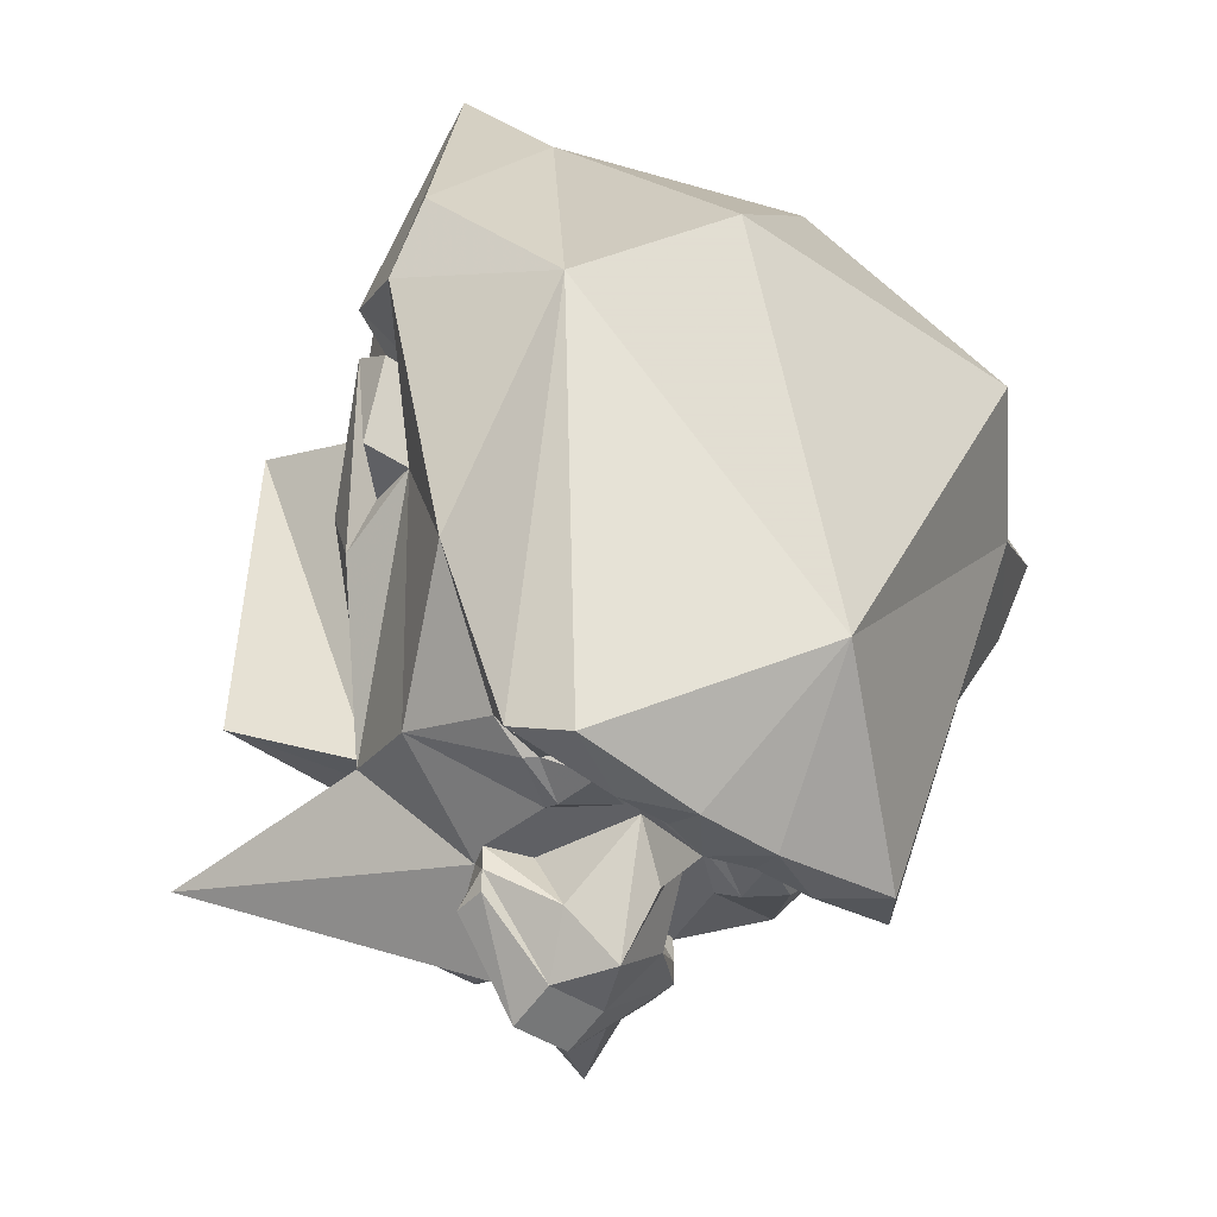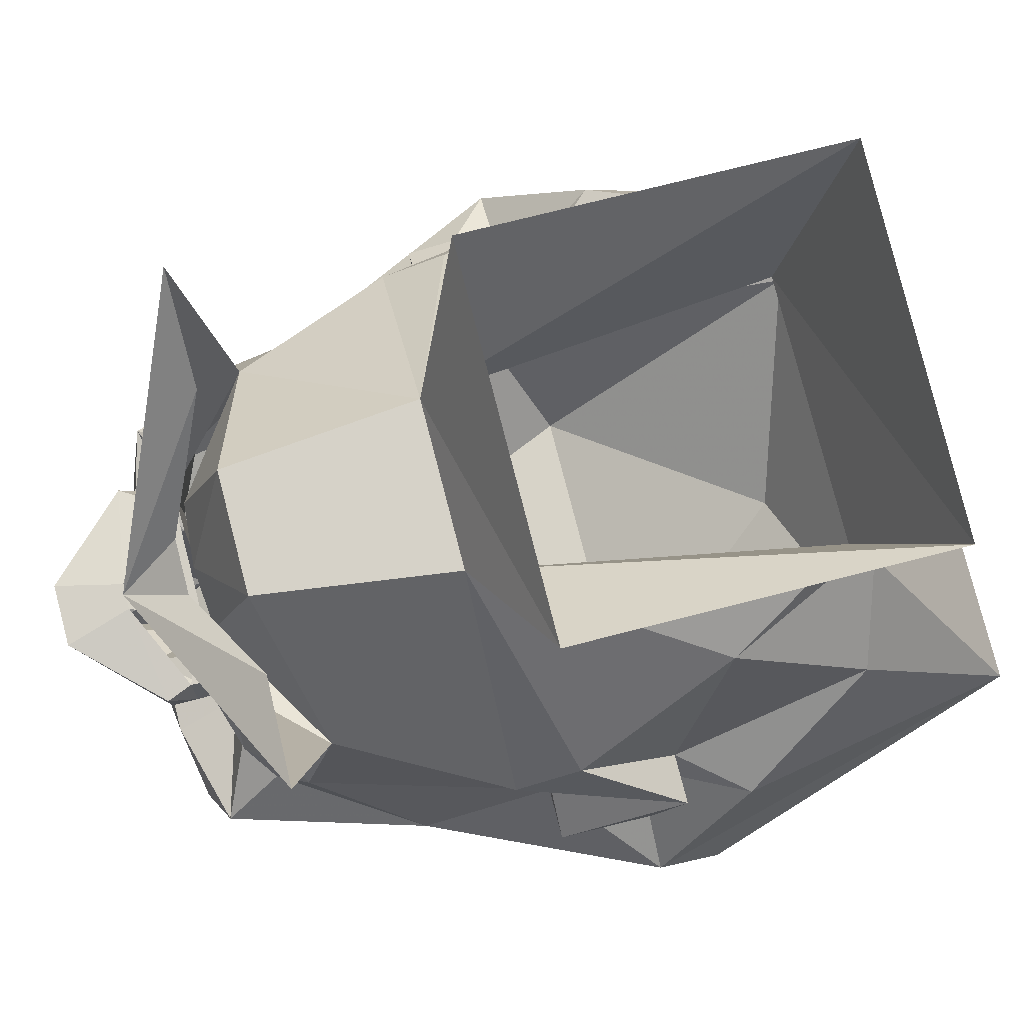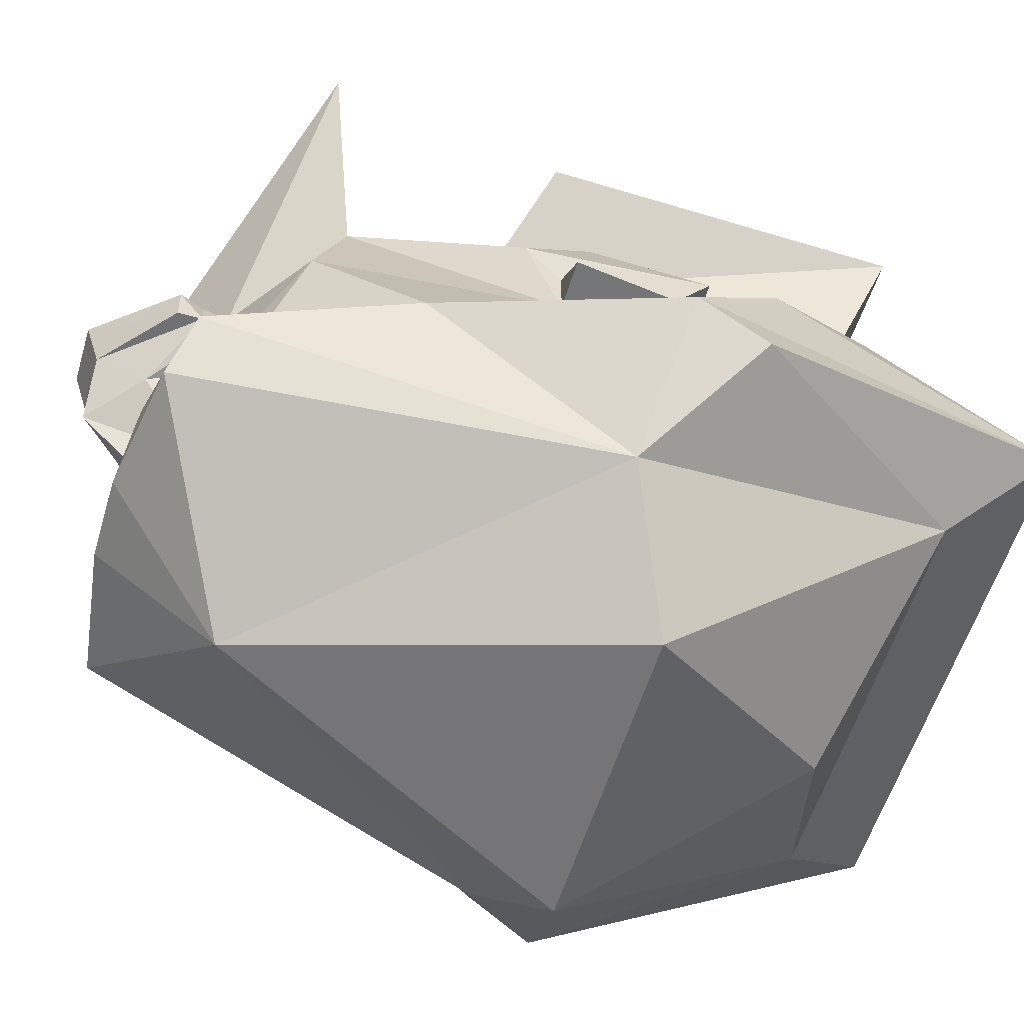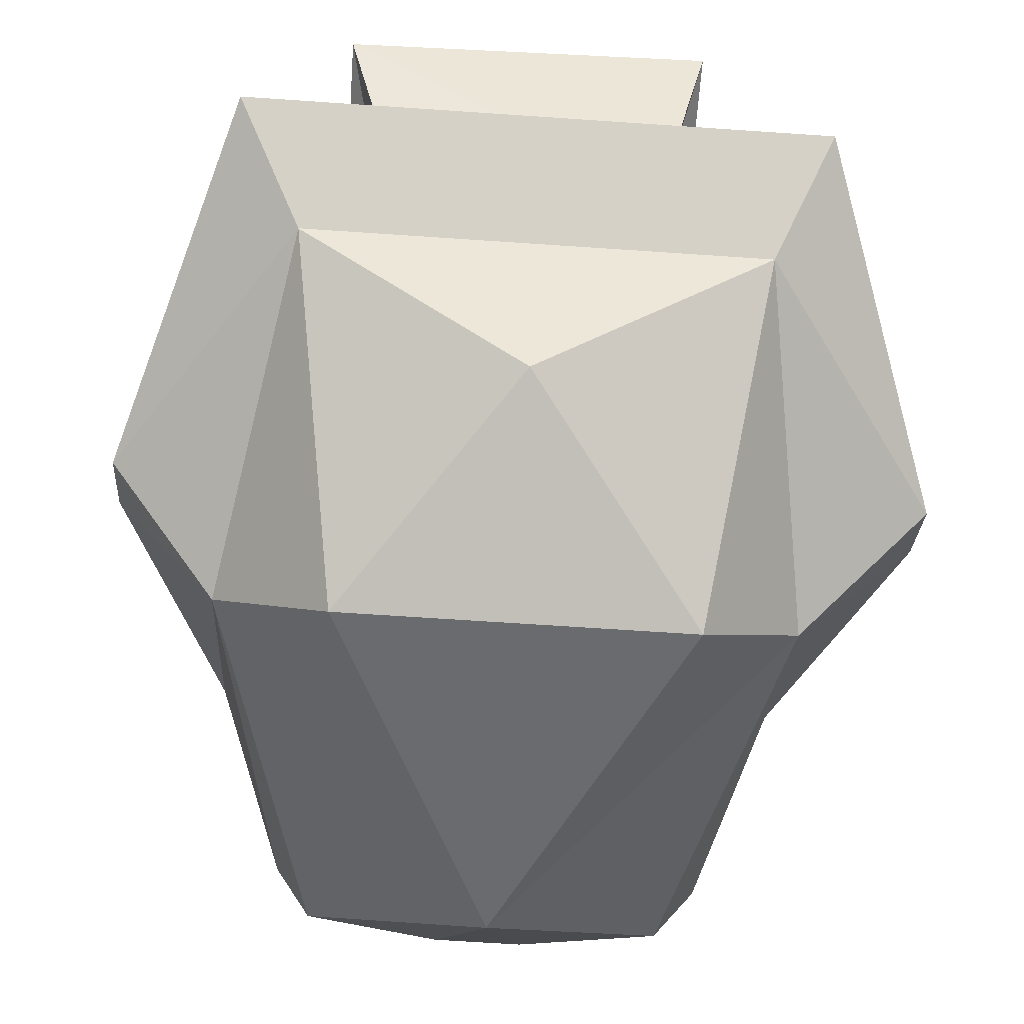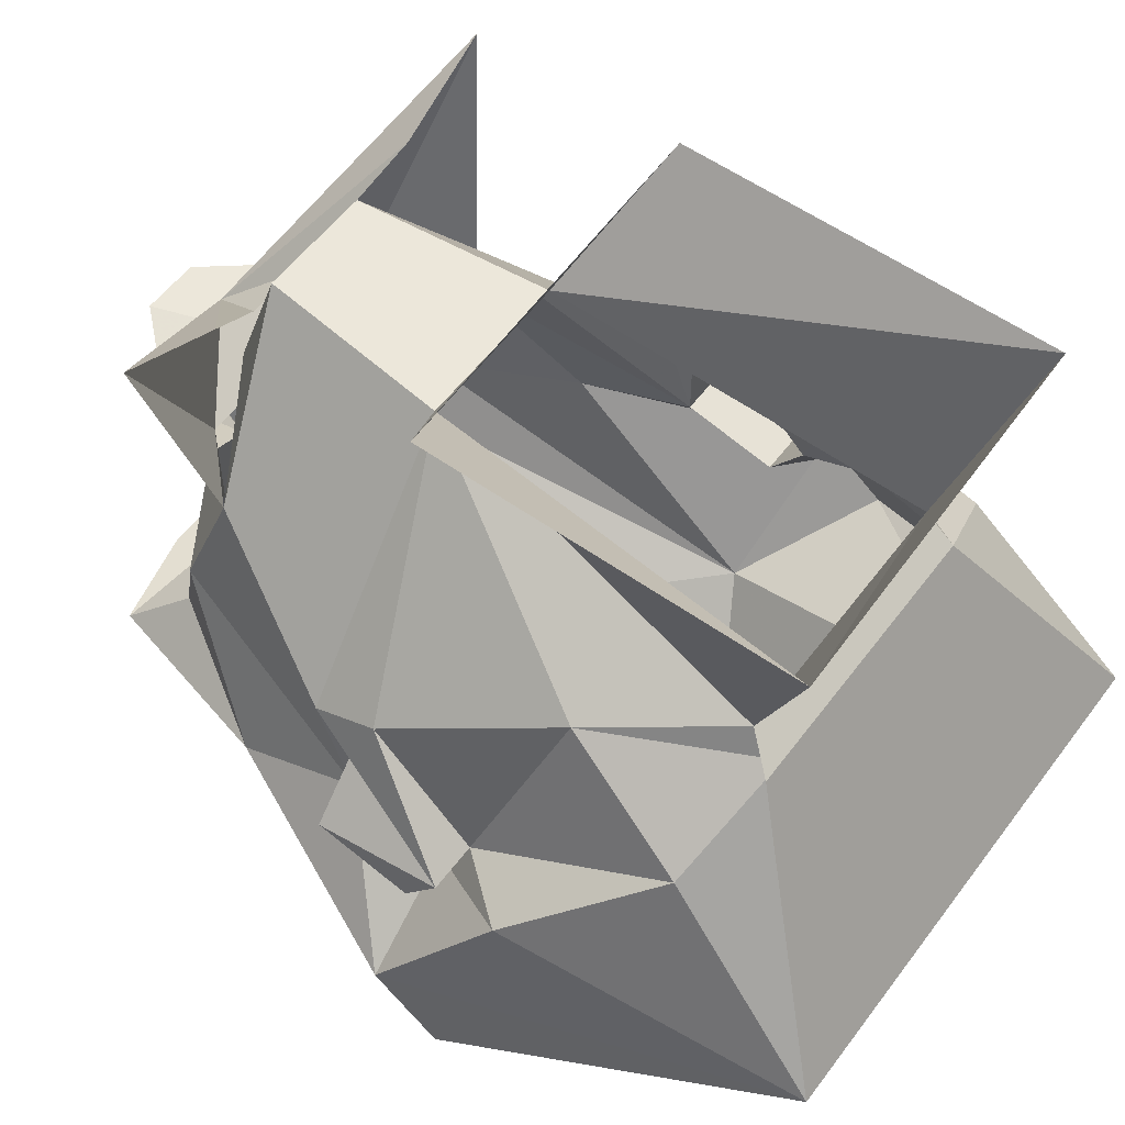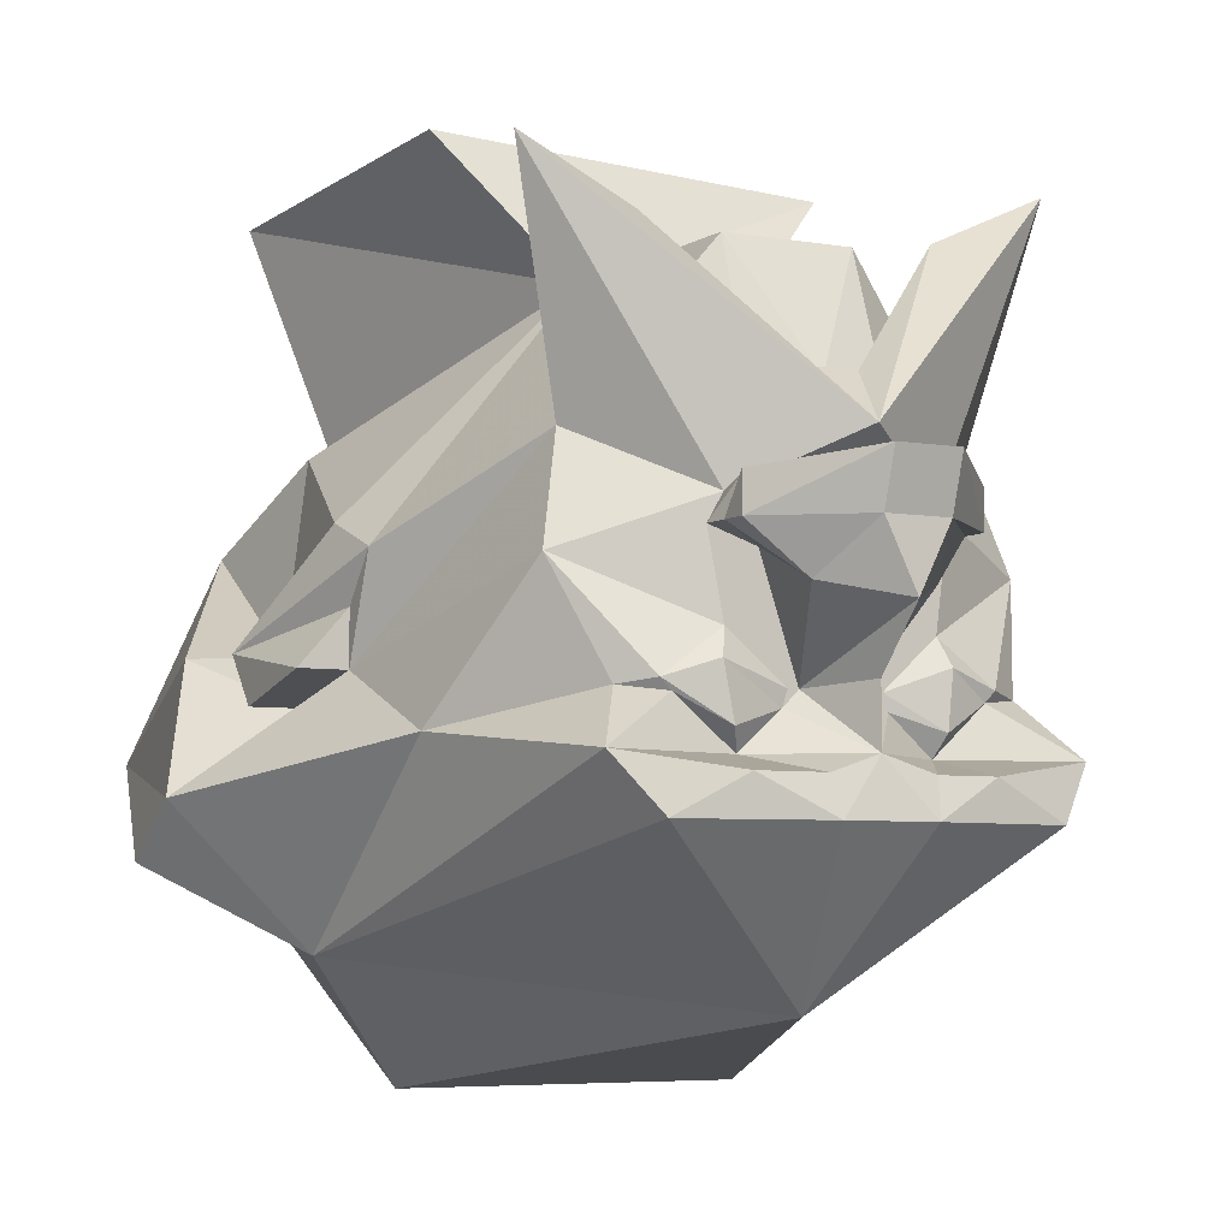
<metadata>
{"format":"obj","ext":"obj","renderer":"f3d","projection":"perspective","resolution":1024,"background":"white","views":[{"elev":-43.5,"azim":-38.7,"up":"+Z"},{"elev":79.2,"azim":-104.6,"up":"+Y"},{"elev":-55.2,"azim":-106.4,"up":"+Y"},{"elev":-63.6,"azim":-4.0,"up":"+Y"},{"elev":53.9,"azim":-54.4,"up":"+Y"},{"elev":-5.4,"azim":150.6,"up":"+Y"}]}
</metadata>
<code>
o object/giant_dwarf/5
v 1 -607 -90
v 1 -632 -99
v -25 -638 -83
v -4 -609 -51
v 29 -609 -51
v 25 -607 -90
v 13 -630 -100
v 26 -632 -99
v 50 -638 -83
v 66 -654 -51
v 66 -673 -44
v 56 -658 -90
v 32 -649 -102
v 61 -595 -90
v 13 -639 -115
v 40 -605 -90
v 19 -629 -102
v 8 -629 -102
v -14 -605 -90
v -36 -595 -90
v -6 -649 -102
v -29 -658 -90
v -41 -673 -44
v -41 -654 -51
v -41 -649 -38
v -29 -634 -5
v -14 -629 21
v -25 -591 36
v -25 -587 -39
v 50 -583 -39
v 50 -586 36
v 40 -629 21
v 56 -634 -5
v 66 -649 -38
v 75 -669 -18
v 66 -663 -44
v 75 -673 -44
v 66 -678 -25
v 89 -693 -25
v 66 -684 -70
v 48 -678 -97
v 43 -677 -102
v 32 -669 -102
v 35 -654 -102
v 32 -647 -107
v 19 -649 -102
v 56 -688 -109
v 66 -718 -31
v 48 -698 -113
v 35 -691 -115
v 30 -688 -102
v 41 -679 -102
v 32 -684 -105
v 34 -674 -105
v 21 -678 -102
v 19 -678 -102
v 26 -657 -102
v 35 -654 -107
v 35 -647 -112
v 16 -644 -115
v 19 -644 -128
v 11 -644 -115
v 9 -645 -110
v 18 -645 -110
v 8 -649 -102
v -41 -684 -70
v -24 -678 -97
v -29 -688 -109
v -41 -718 -31
v -61 -693 -25
v -17 -677 -102
v -15 -679 -102
v -5 -688 -102
v -8 -691 -115
v -22 -698 -113
v 13 -727 -93
v -19 -740 -20
v -29 -698 34
v -61 -703 -12
v -41 -684 53
v -52 -669 -5
v -41 -678 -25
v -51 -673 -44
v -41 -663 -44
v -51 -669 -18
v -41 -669 -18
v -36 -649 21
v -14 -634 27
v 66 -669 -18
v 75 -678 -25
v -19 -634 27
v 40 -634 27
v 61 -649 21
v 78 -669 -5
v -51 -678 -25
v 66 -684 53
v 56 -698 34
v 89 -703 -12
v 46 -740 -20
v 21 -698 -117
v 22 -691 -115
v 13 -688 -115
v 22 -681 -102
v 4 -698 -117
v 3 -691 -115
v 3 -681 -102
v 8 -678 -102
v 13 -677 -115
v 13 -723 21
v -7 -674 -105
v -6 -684 -105
v 4 -678 -102
v -6 -669 -102
v 1 -657 -102
v 3 -663 -115
v 13 -666 -125
v 25 -663 -115
v 35 -654 -112
v 19 -654 -125
v 7 -644 -128
v -8 -647 -112
v -6 -647 -107
v -8 -654 -107
v -8 -654 -102
v 7 -654 -125
v -8 -654 -112
f 1 2 3
f 1 3 4
f 1 4 5
f 1 5 6
f 1 6 7
f 1 7 2
f 8 7 6
f 8 6 9
f 9 6 5
f 9 5 10
f 9 10 11
f 9 11 12
f 9 12 13
f 9 13 14
f 14 13 15
f 14 15 16
f 16 15 17
f 17 15 18
f 18 15 19
f 19 15 20
f 20 15 21
f 20 21 3
f 3 21 22
f 3 22 23
f 3 23 24
f 3 24 4
f 4 24 25
f 4 25 26
f 4 26 27
f 4 27 28
f 4 28 29
f 4 29 5
f 5 29 30
f 5 30 31
f 5 31 32
f 5 32 33
f 5 33 34
f 5 34 10
f 10 34 35
f 10 35 36
f 10 36 36
f 10 36 11
f 11 36 36
f 11 36 37
f 11 37 38
f 11 38 39
f 11 39 40
f 11 40 12
f 12 40 41
f 12 41 42
f 12 42 43
f 12 43 13
f 13 43 44
f 13 44 45
f 13 45 46
f 47 41 40
f 47 40 48
f 47 48 49
f 47 49 50
f 47 50 51
f 47 51 52
f 47 52 41
f 41 52 42
f 42 52 53
f 42 53 54
f 42 54 43
f 43 54 55
f 43 55 56
f 43 56 57
f 43 57 44
f 44 57 58
f 44 58 45
f 45 58 59
f 45 59 60
f 60 59 61
f 60 61 62
f 60 62 63
f 60 63 64
f 64 63 65
f 64 65 46
f 66 67 68
f 66 68 69
f 66 69 70
f 66 70 23
f 66 23 22
f 66 22 67
f 67 22 71
f 67 71 72
f 67 72 68
f 68 72 73
f 68 73 74
f 68 74 75
f 68 75 69
f 69 75 76
f 69 76 77
f 69 77 78
f 69 78 79
f 69 79 70
f 70 79 80
f 70 80 81
f 70 81 82
f 70 82 23
f 23 82 83
f 23 83 84
f 23 84 84
f 23 84 24
f 24 84 85
f 24 85 25
f 25 85 86
f 25 86 26
f 26 86 87
f 26 87 88
f 26 88 27
f 34 33 89
f 34 89 35
f 35 89 90
f 35 90 37
f 35 37 36
f 32 31 28
f 32 28 27
f 32 27 91
f 32 91 92
f 32 92 33
f 33 92 93
f 33 93 89
f 89 93 94
f 89 94 38
f 89 38 90
f 90 38 37
f 95 85 83
f 95 83 82
f 95 82 86
f 95 86 85
f 84 83 85
f 84 84 24
f 92 91 96
f 92 96 93
f 93 96 94
f 94 96 39
f 94 39 38
f 80 96 91
f 96 80 78
f 96 78 97
f 96 97 98
f 96 98 39
f 39 98 48
f 39 48 40
f 97 48 98
f 48 97 99
f 48 99 76
f 48 76 49
f 49 76 100
f 49 100 50
f 50 100 101
f 50 101 51
f 51 101 102
f 51 102 103
f 51 103 53
f 51 53 52
f 78 80 79
f 81 86 82
f 86 81 87
f 87 81 80
f 87 80 88
f 100 104 102
f 100 102 101
f 104 100 76
f 104 76 75
f 104 75 74
f 104 74 105
f 104 105 102
f 102 105 73
f 102 73 106
f 102 106 107
f 102 107 108
f 102 108 56
f 102 56 103
f 103 56 55
f 103 55 54
f 103 54 53
f 109 77 99
f 109 99 97
f 109 97 78
f 109 78 77
f 77 76 99
f 72 71 110
f 72 110 111
f 72 111 73
f 73 111 106
f 106 111 112
f 106 112 107
f 107 112 113
f 107 113 114
f 107 114 115
f 107 115 116
f 107 116 108
f 108 116 56
f 56 116 117
f 56 117 57
f 57 117 58
f 58 117 118
f 58 118 59
f 59 118 61
f 61 118 119
f 61 119 120
f 61 120 62
f 62 120 121
f 62 121 122
f 122 121 123
f 122 123 21
f 122 21 65
f 111 110 112
f 112 110 113
f 113 110 71
f 113 71 22
f 113 22 21
f 113 21 124
f 113 124 114
f 114 124 115
f 115 124 123
f 115 123 125
f 115 125 116
f 116 125 119
f 116 119 117
f 117 119 118
f 120 119 125
f 120 125 126
f 120 126 121
f 121 126 123
f 123 126 125
f 21 123 124
f 105 74 73
f 15 13 21

</code>
